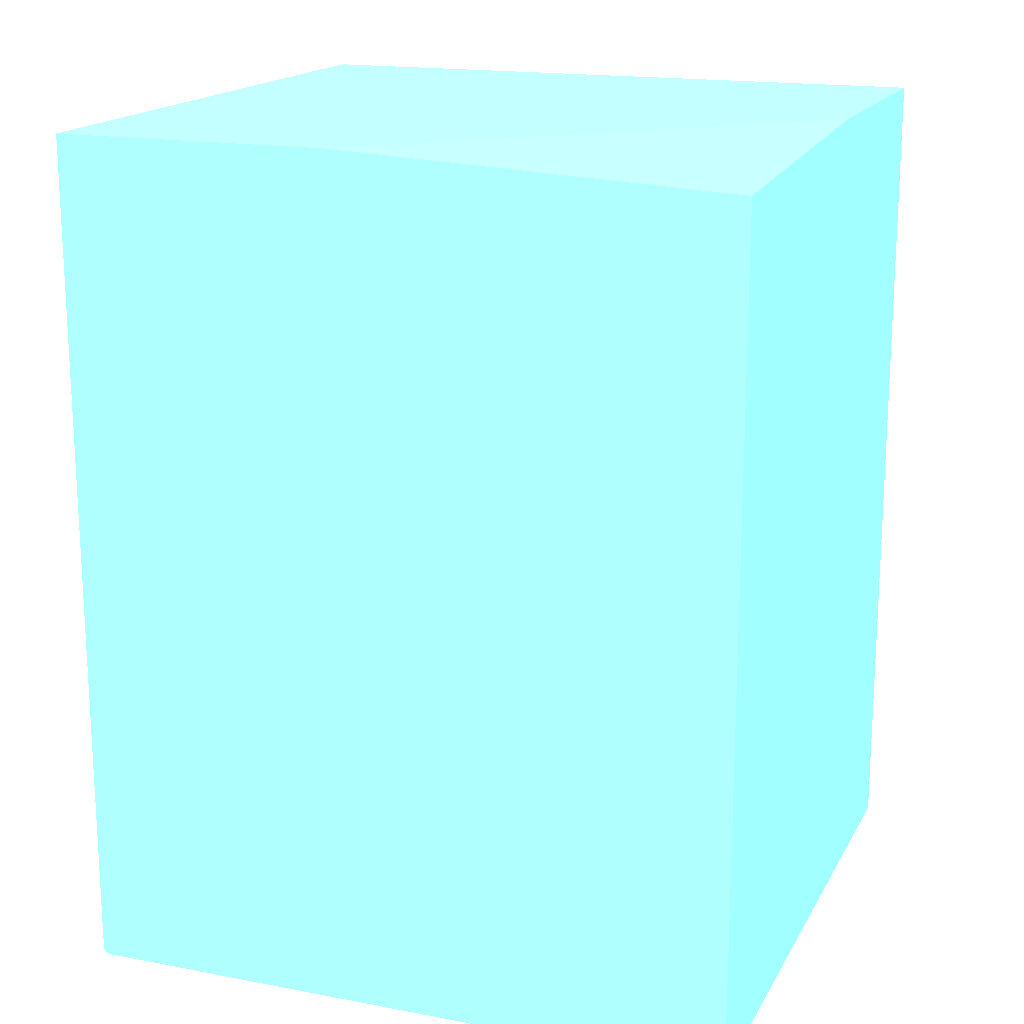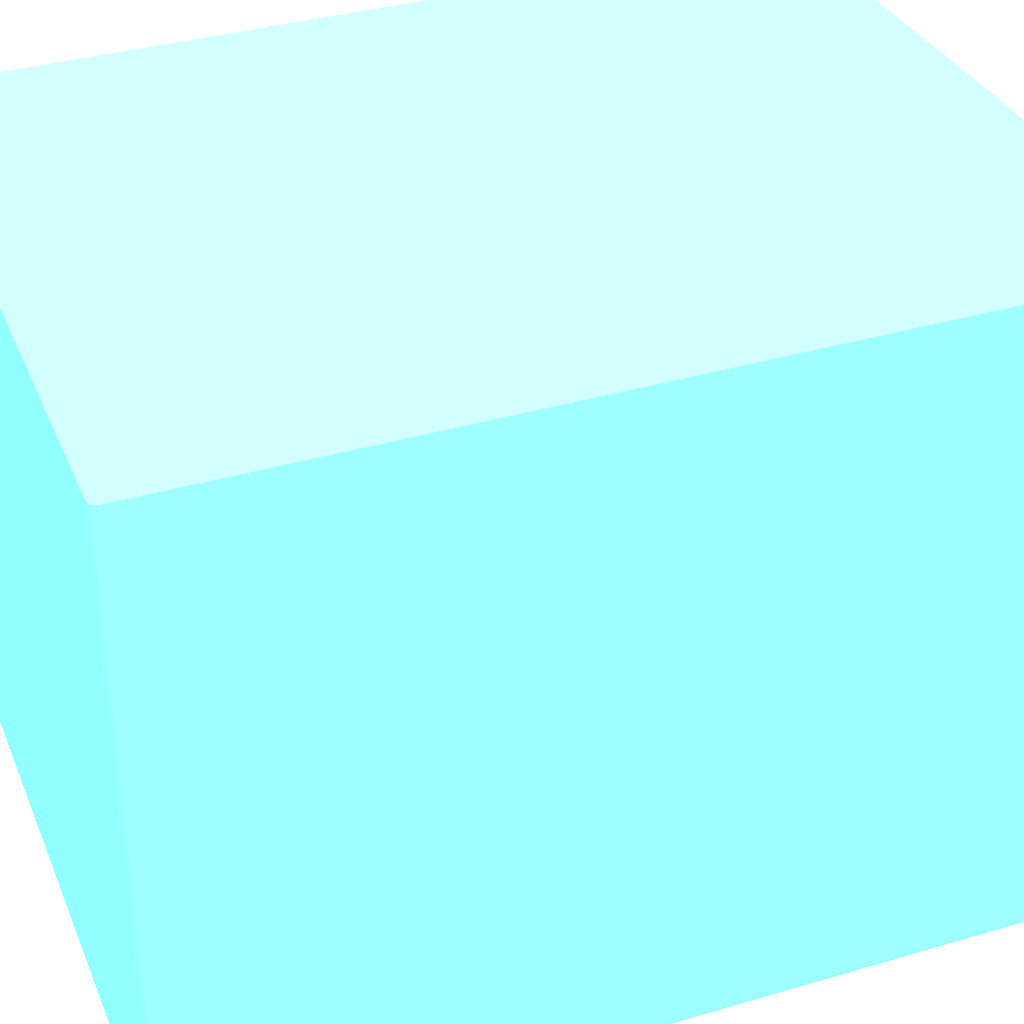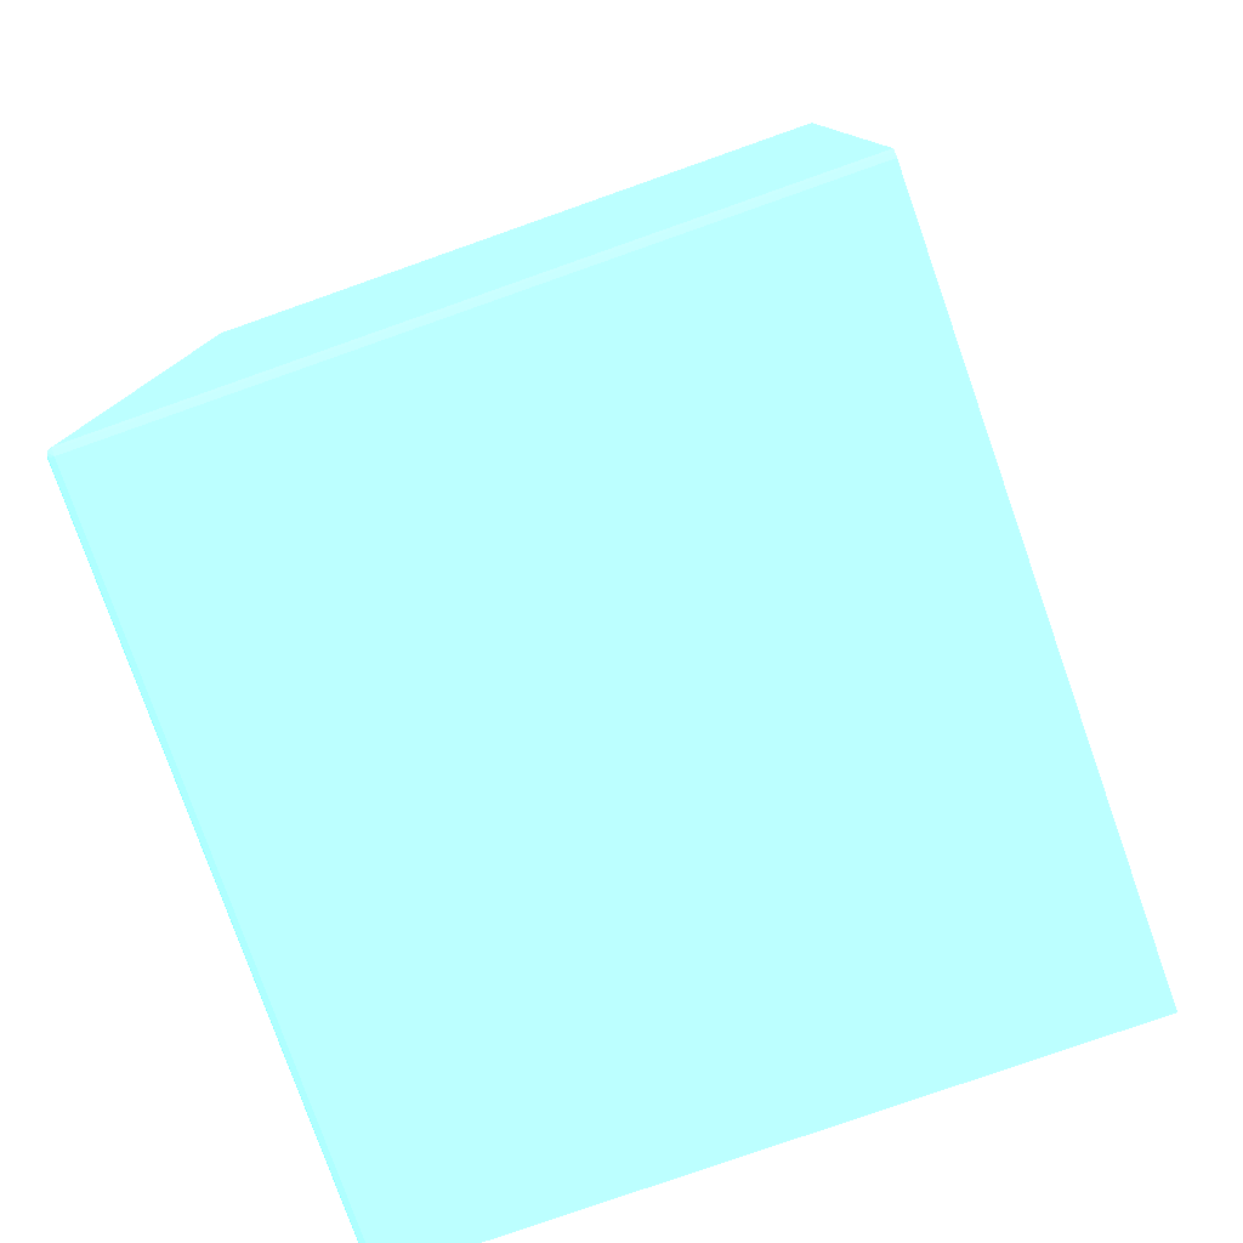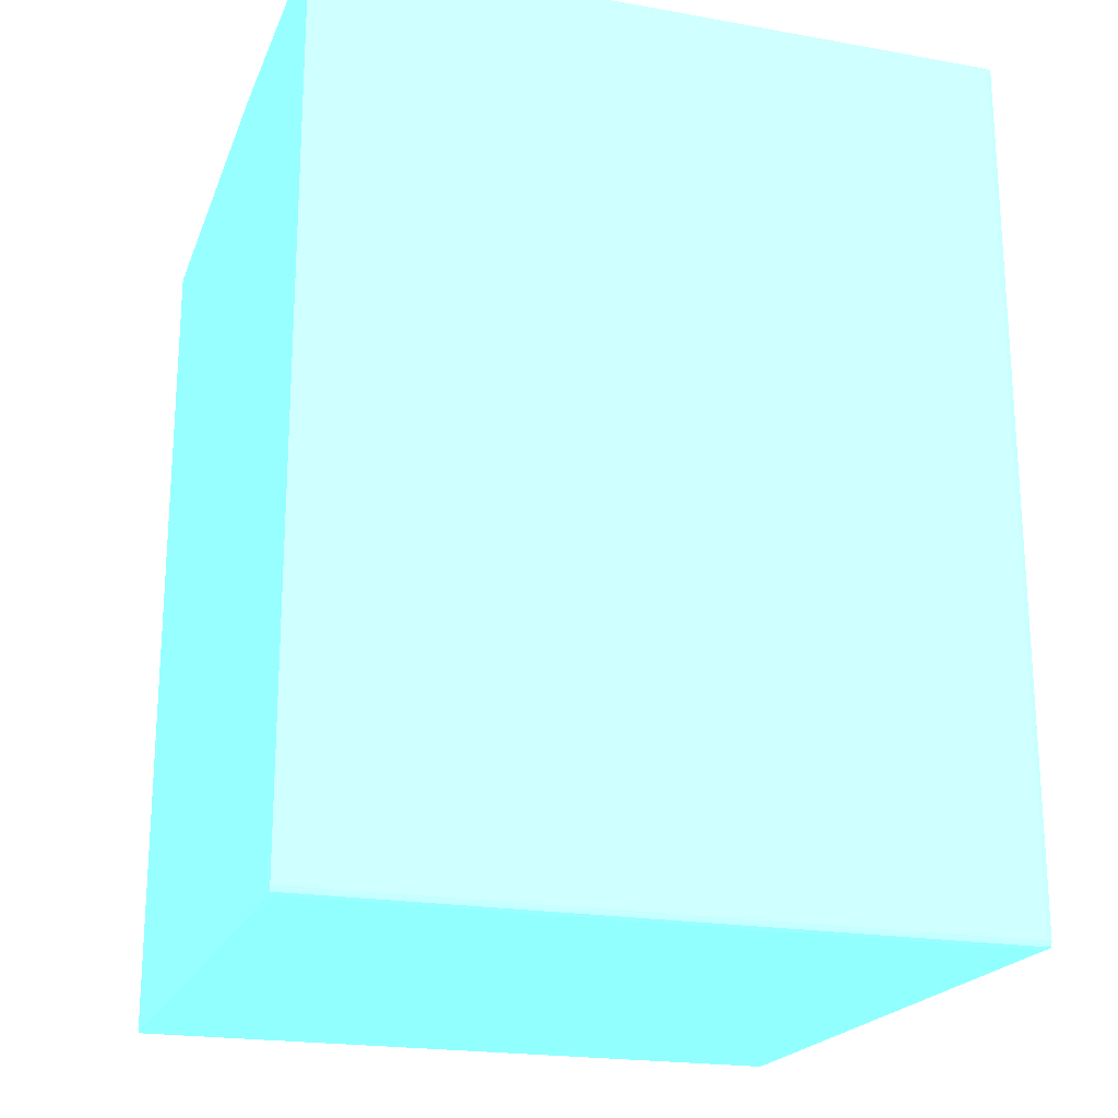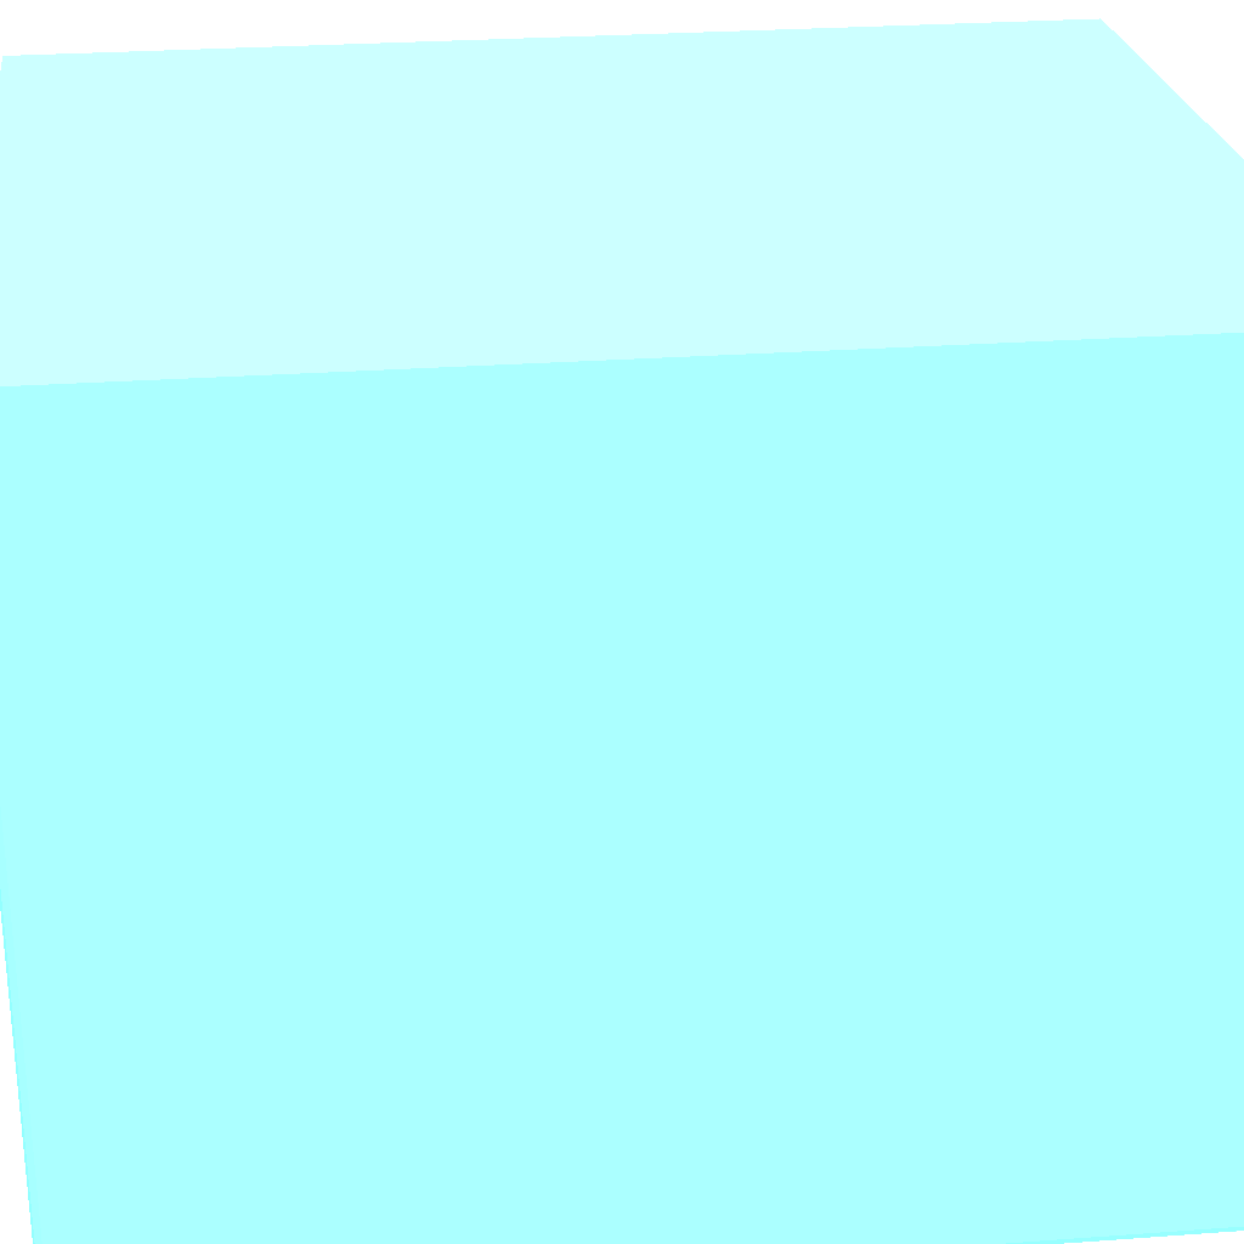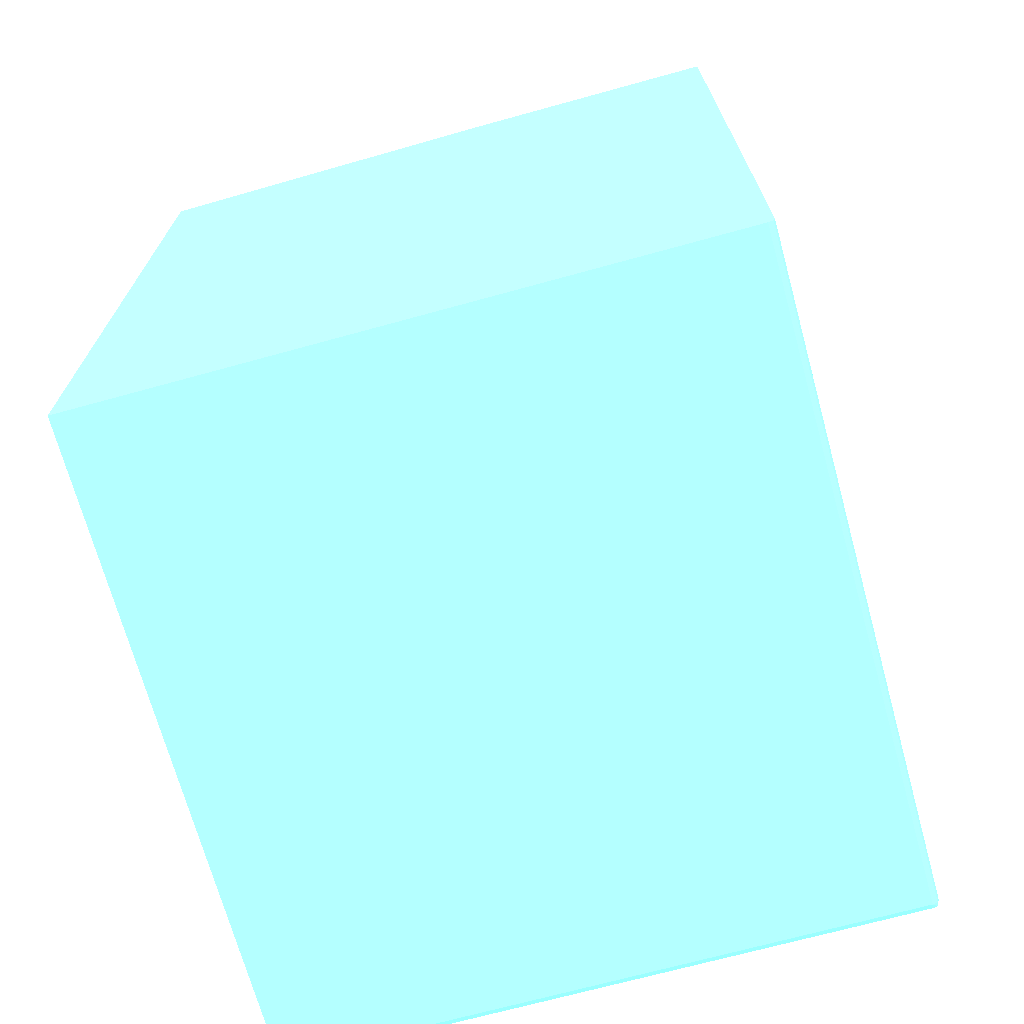
<metadata>
{"format":"obj","ext":"obj","renderer":"f3d","projection":"perspective","resolution":1024,"background":"white","views":[{"elev":17.2,"azim":-69.4,"up":"+Y"},{"elev":36.3,"azim":69.0,"up":"+Z"},{"elev":-78.6,"azim":-160.6,"up":"+Y"},{"elev":-20.7,"azim":72.1,"up":"+Y"},{"elev":26.8,"azim":83.5,"up":"+Z"},{"elev":-70.5,"azim":15.4,"up":"+Y"}]}
</metadata>
<code>
v 0.03821 0.0128 0.001883 0.4353 0.8902 0.9608
v 0.03821 0.0128 -0.03781 0.4353 0.8902 0.9608
v 0.02164 0.0128 0.001883 0.4353 0.8902 0.9608
v 0.03821 -0.03781 0.001883 0.4353 0.8902 0.9608
v 0.0381 0.0128 -0.0381 0.4353 0.8902 0.9608
v 0.03821 -0.03781 -0.03781 0.4353 0.8902 0.9608
v -6.1e-06 0.0128 -0.02181 0.4353 0.8902 0.9608
v -6.1e-06 0.01161 0.001883 0.4353 0.8902 0.9608
v 0.0381 -0.0381 0.001883 0.4353 0.8902 0.9608
v 0.03781 0.0128 -0.03821 0.4353 0.8902 0.9608
v 0.0381 -0.03781 -0.0381 0.4353 0.8902 0.9608
v 0.0381 -0.0381 -0.03781 0.4353 0.8902 0.9608
v 0.03807 -0.03807 -0.03807 0.4353 0.8902 0.9608
v -6.1e-06 0.0128 -0.03821 0.4353 0.8902 0.9608
v -6.1e-06 -0.03821 0.001883 0.4353 0.8902 0.9608
v 0.03781 -0.03821 0.001883 0.4353 0.8902 0.9608
v 0.03781 -0.03781 -0.03821 0.4353 0.8902 0.9608
v 0.03781 -0.03821 -0.03781 0.4353 0.8902 0.9608
v 0.03781 -0.0381 -0.0381 0.4353 0.8902 0.9608
v -6.1e-06 -0.03781 -0.03821 0.4353 0.8902 0.9608
v -6.1e-06 -0.03821 -0.03781 0.4353 0.8902 0.9608
v -6.1e-06 -0.0381 -0.0381 0.4353 0.8902 0.9608
f 1 2 5
f 1 5 10
f 1 10 14
f 1 14 7
f 1 7 3
f 1 3 8
f 1 8 15
f 1 15 16
f 1 16 9
f 1 9 4
f 1 4 6
f 1 6 2
f 2 6 11
f 2 11 5
f 3 7 8
f 4 9 12
f 4 12 6
f 5 11 17
f 5 17 10
f 6 12 13
f 6 13 11
f 7 14 20
f 7 20 22
f 7 22 21
f 7 21 15
f 7 15 8
f 9 16 18
f 9 18 12
f 10 17 20
f 10 20 14
f 11 13 17
f 12 18 13
f 13 18 19
f 13 19 17
f 15 21 18
f 15 18 16
f 17 19 22
f 17 22 20
f 18 21 22
f 18 22 19

</code>
